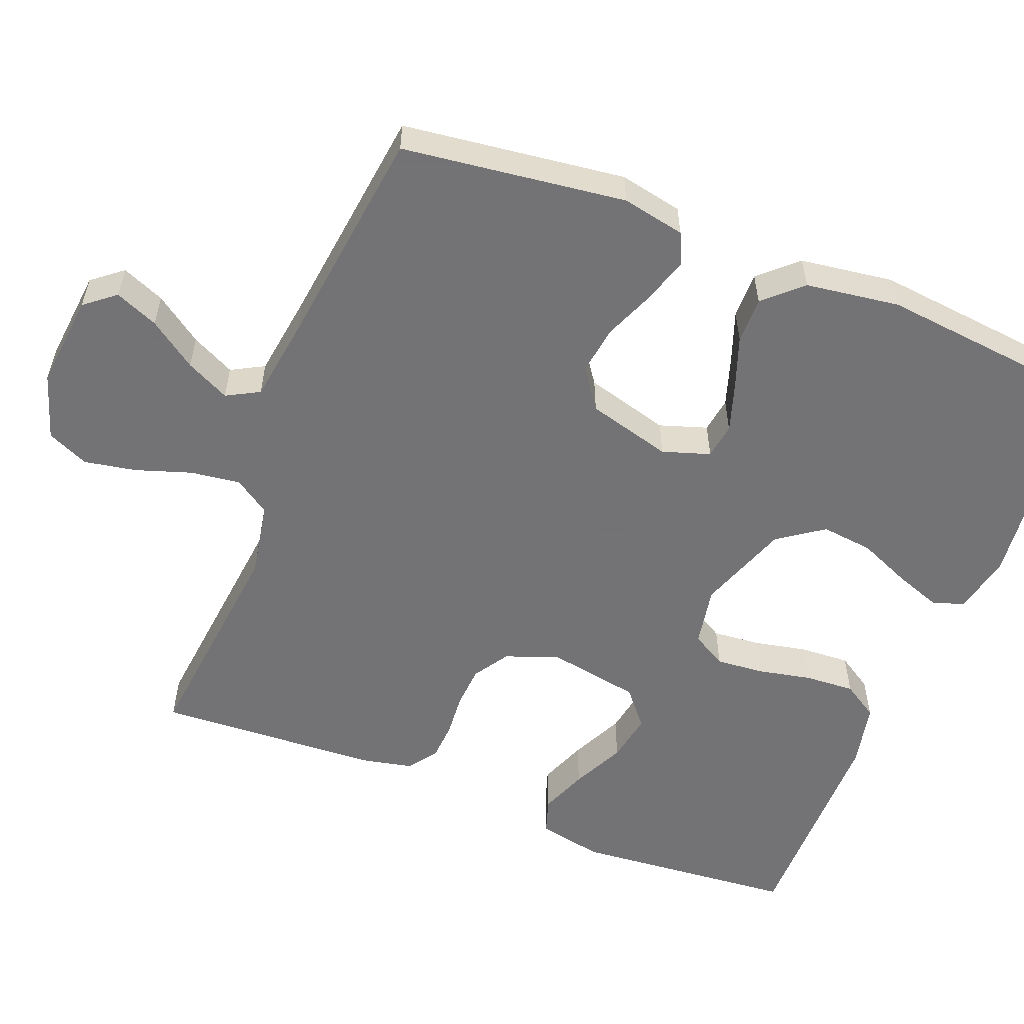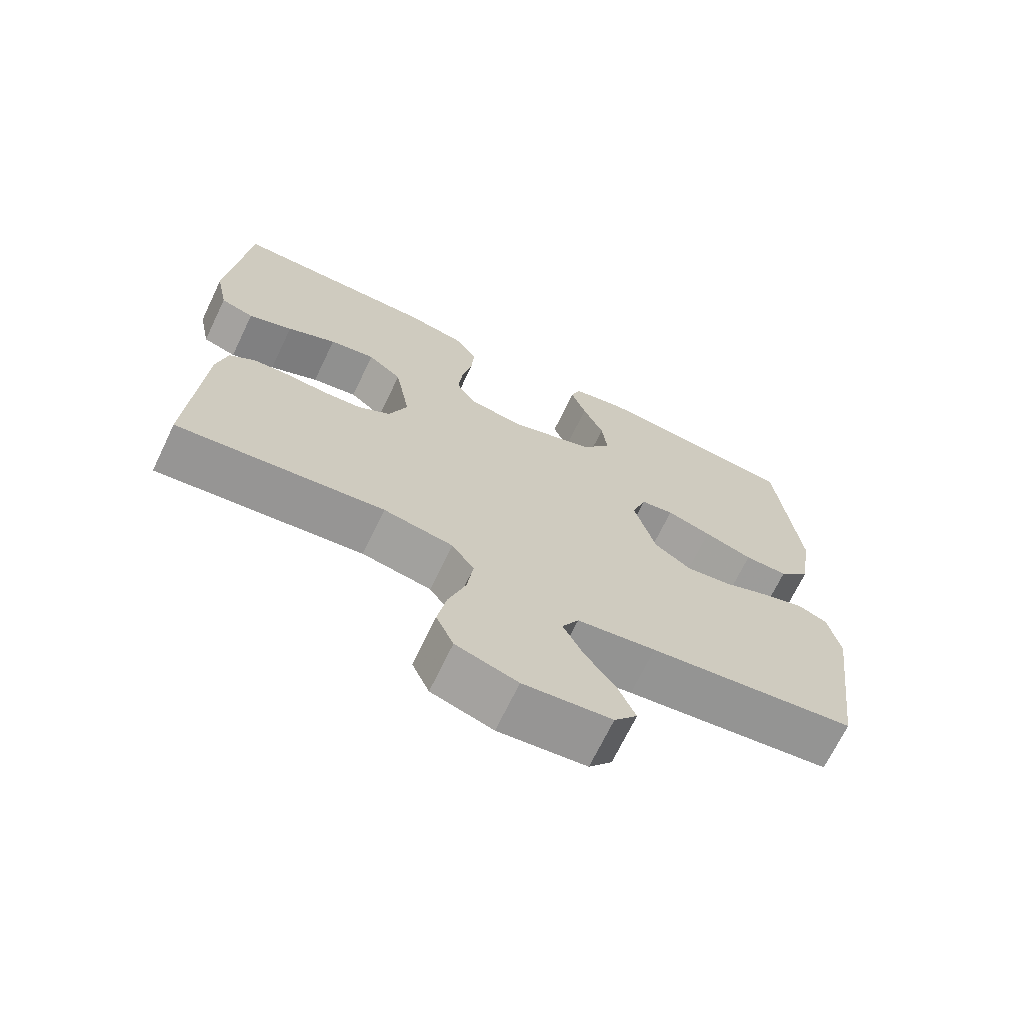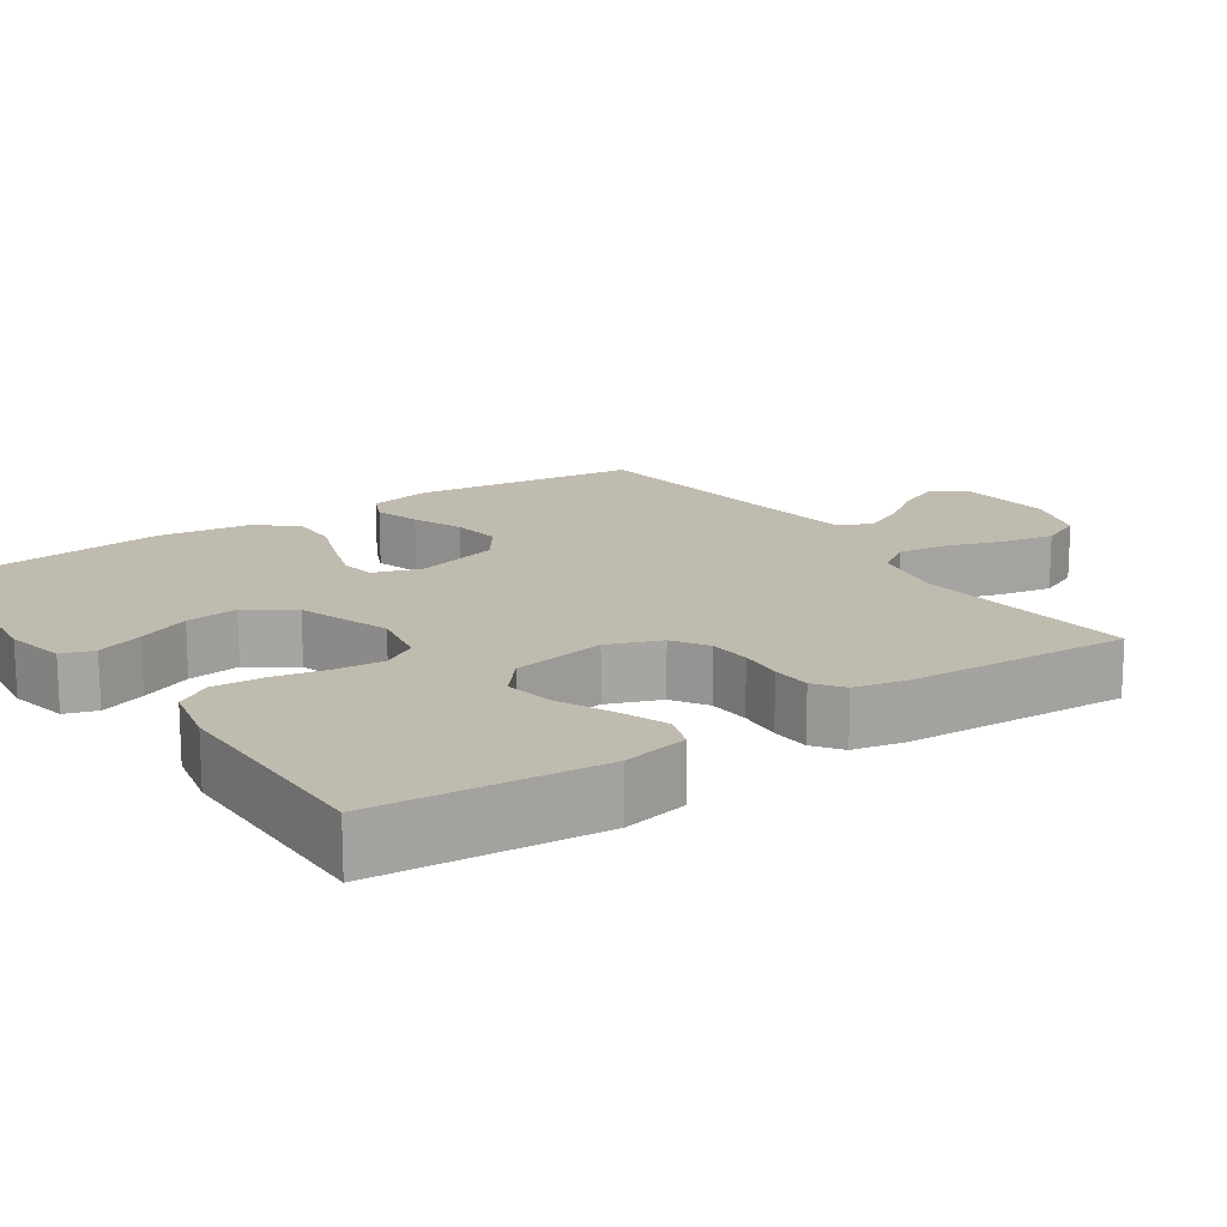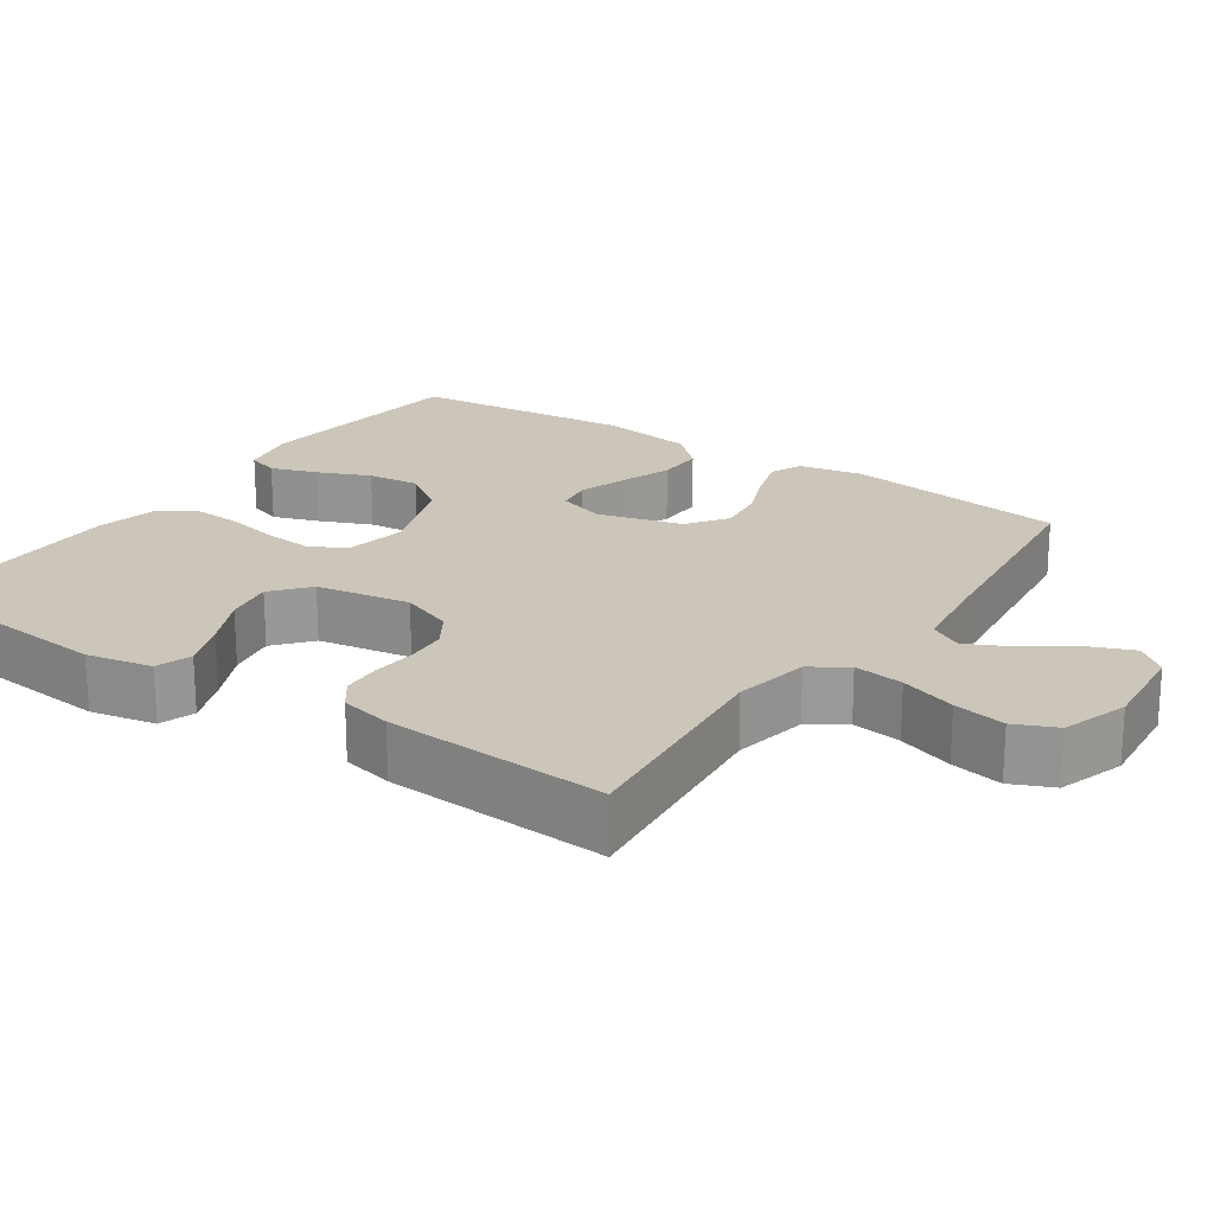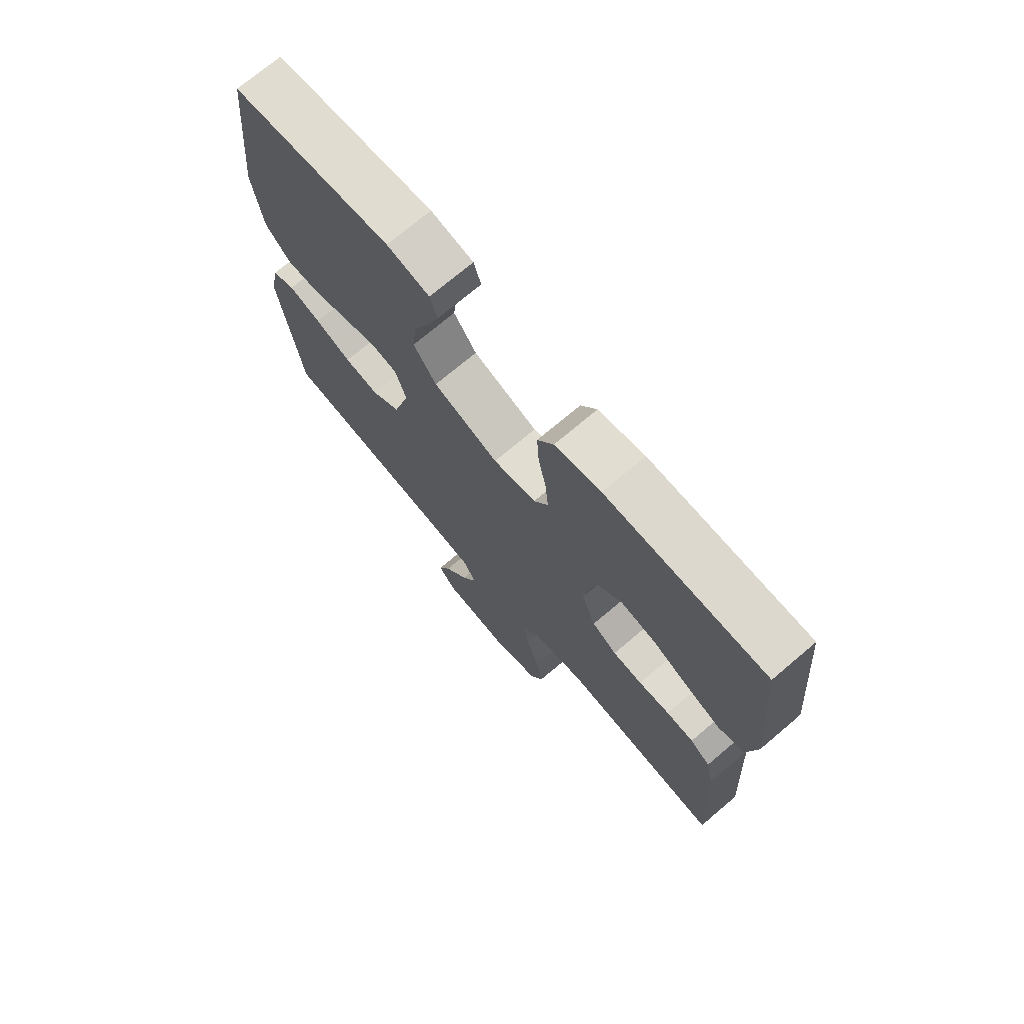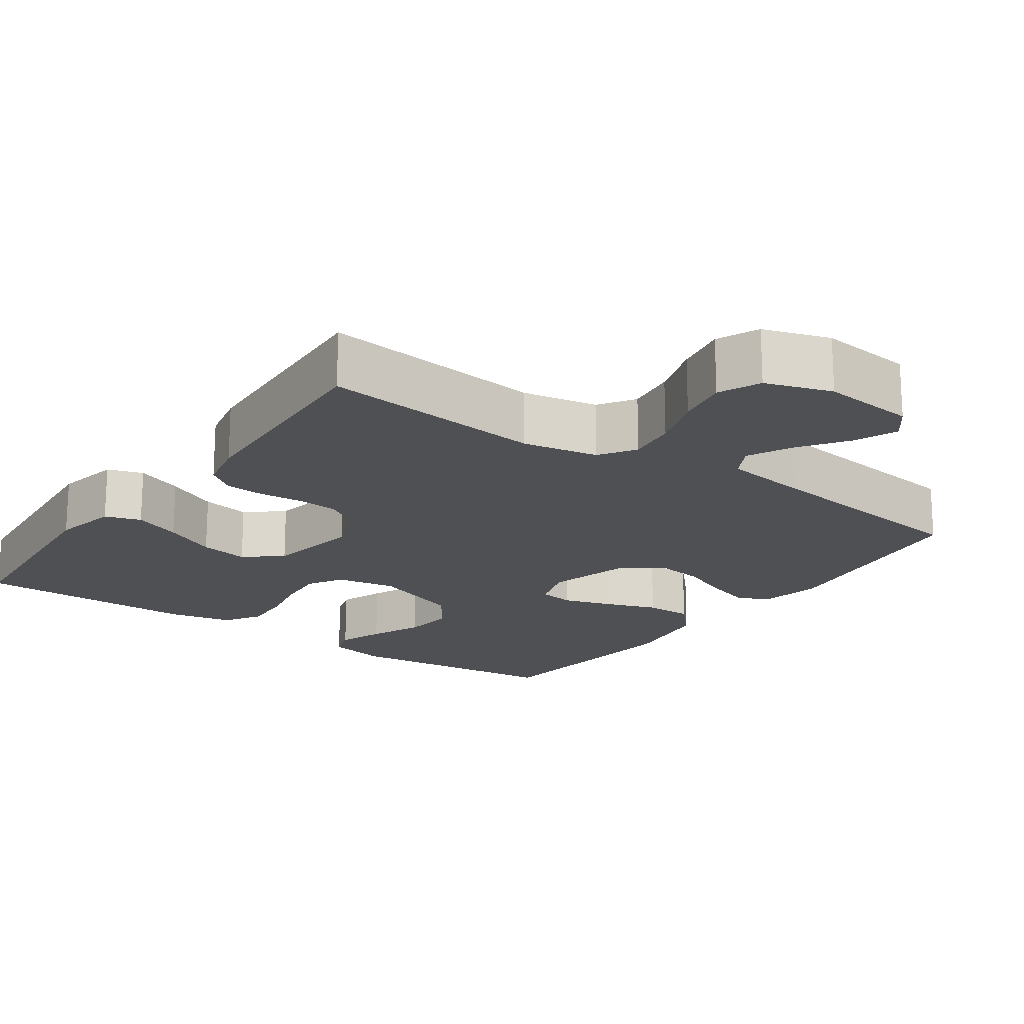
<metadata>
{"format":"obj","ext":"obj","renderer":"f3d","projection":"perspective","resolution":1024,"background":"white","views":[{"elev":-56.0,"azim":-111.6,"up":"+Y"},{"elev":-69.7,"azim":154.3,"up":"+Z"},{"elev":16.2,"azim":55.8,"up":"+Y"},{"elev":21.0,"azim":124.5,"up":"+Y"},{"elev":72.5,"azim":49.7,"up":"+Z"},{"elev":-18.6,"azim":144.7,"up":"+Y"}]}
</metadata>
<code>
v 0.5 0.07 0.5
v 0.527 0.07 0.2
v 0.509 0.07 0.112
v 0.461 0.07 0.096
v 0.397 0.07 0.121
v 0.326 0.07 0.155
v 0.26 0.07 0.167
v 0.211 0.07 0.126
v 0.189 0.07 0
v 0.216 0.07 -0.071
v 0.263 0.07 -0.101
v 0.319 0.07 -0.105
v 0.378 0.07 -0.1
v 0.43 0.07 -0.103
v 0.468 0.07 -0.131
v 0.483 0.07 -0.2
v 0.5 0.07 -0.5
v 0.2 0.07 -0.468
v 0.099 0.07 -0.487
v 0.067 0.07 -0.535
v 0.076 0.07 -0.602
v 0.101 0.07 -0.677
v 0.114 0.07 -0.747
v 0.089 0.07 -0.803
v 0 0.07 -0.832
v -0.127 0.07 -0.819
v -0.16 0.07 -0.778
v -0.136 0.07 -0.72
v -0.091 0.07 -0.656
v -0.062 0.07 -0.597
v -0.086 0.07 -0.553
v -0.2 0.07 -0.537
v -0.5 0.07 -0.5
v -0.539 0.07 -0.2
v -0.522 0.07 -0.115
v -0.479 0.07 -0.096
v -0.418 0.07 -0.115
v -0.35 0.07 -0.143
v -0.285 0.07 -0.152
v -0.231 0.07 -0.114
v -0.2 0.07 0
v -0.221 0.07 0.064
v -0.269 0.07 0.071
v -0.334 0.07 0.05
v -0.404 0.07 0.025
v -0.467 0.07 0.024
v -0.513 0.07 0.074
v -0.531 0.07 0.2
v -0.5 0.07 0.5
v -0.2 0.07 0.533
v -0.12 0.07 0.516
v -0.106 0.07 0.473
v -0.128 0.07 0.411
v -0.158 0.07 0.341
v -0.166 0.07 0.271
v -0.123 0.07 0.21
v 0 0.07 0.166
v 0.081 0.07 0.181
v 0.108 0.07 0.228
v 0.102 0.07 0.293
v 0.087 0.07 0.365
v 0.083 0.07 0.432
v 0.113 0.07 0.48
v 0.2 0.07 0.499
v 0.5 0 0.5
v 0.527 0 0.2
v 0.509 0 0.112
v 0.461 0 0.096
v 0.397 0 0.121
v 0.326 0 0.155
v 0.26 0 0.167
v 0.211 0 0.126
v 0.189 0 0
v 0.216 0 -0.071
v 0.263 0 -0.101
v 0.319 0 -0.105
v 0.378 0 -0.1
v 0.43 0 -0.103
v 0.468 0 -0.131
v 0.483 0 -0.2
v 0.5 0 -0.5
v 0.2 0 -0.468
v 0.099 0 -0.487
v 0.067 0 -0.535
v 0.076 0 -0.602
v 0.101 0 -0.677
v 0.114 0 -0.747
v 0.089 0 -0.803
v 0 0 -0.832
v -0.127 0 -0.819
v -0.16 0 -0.778
v -0.136 0 -0.72
v -0.091 0 -0.656
v -0.062 0 -0.597
v -0.086 0 -0.553
v -0.2 0 -0.537
v -0.5 0 -0.5
v -0.539 0 -0.2
v -0.522 0 -0.115
v -0.479 0 -0.096
v -0.418 0 -0.115
v -0.35 0 -0.143
v -0.285 0 -0.152
v -0.231 0 -0.114
v -0.2 0 0
v -0.221 0 0.064
v -0.269 0 0.071
v -0.334 0 0.05
v -0.404 0 0.025
v -0.467 0 0.024
v -0.513 0 0.074
v -0.531 0 0.2
v -0.5 0 0.5
v -0.2 0 0.533
v -0.12 0 0.516
v -0.106 0 0.473
v -0.128 0 0.411
v -0.158 0 0.341
v -0.166 0 0.271
v -0.123 0 0.21
v 0 0 0.166
v 0.081 0 0.181
v 0.108 0 0.228
v 0.102 0 0.293
v 0.087 0 0.365
v 0.083 0 0.432
v 0.113 0 0.48
v 0.2 0 0.499
f 4 5 6
f 3 4 6
f 2 3 6
f 1 2 6
f 64 1 6
f 63 64 6
f 62 63 6
f 61 62 6
f 60 61 6
f 59 60 6 7
f 58 59 7 8
f 57 58 8 9
f 56 57 9 10
f 52 53 54
f 51 52 54
f 50 51 54
f 49 50 54
f 48 49 54
f 47 48 54
f 46 47 54
f 45 46 54
f 44 45 54
f 43 44 54 55
f 42 43 55 56
f 36 37 38
f 35 36 38
f 34 35 38
f 33 34 38
f 32 33 38
f 31 32 38 39
f 30 31 39 40
f 27 28 29
f 26 27 29
f 25 26 29
f 24 25 29
f 23 24 29
f 22 23 29
f 21 22 29
f 20 21 29 30
f 30 40 41
f 20 30 41
f 19 20 41
f 16 17 18
f 15 16 18
f 14 15 18
f 13 14 18
f 12 13 18
f 11 12 18 19
f 42 56 10
f 41 42 10
f 19 41 10
f 10 11 19
f 70 69 68
f 70 68 67
f 70 67 66
f 70 66 65
f 70 65 128
f 70 128 127
f 70 127 126
f 70 126 125
f 70 125 124
f 71 70 124 123
f 72 71 123 122
f 73 72 122 121
f 74 73 121 120
f 118 117 116
f 118 116 115
f 118 115 114
f 118 114 113
f 118 113 112
f 118 112 111
f 118 111 110
f 118 110 109
f 118 109 108
f 119 118 108 107
f 120 119 107 106
f 102 101 100
f 102 100 99
f 102 99 98
f 102 98 97
f 102 97 96
f 103 102 96 95
f 104 103 95 94
f 93 92 91
f 93 91 90
f 93 90 89
f 93 89 88
f 93 88 87
f 93 87 86
f 93 86 85
f 94 93 85 84
f 105 104 94
f 105 94 84
f 105 84 83
f 82 81 80
f 82 80 79
f 82 79 78
f 82 78 77
f 82 77 76
f 83 82 76 75
f 74 120 106
f 74 106 105
f 74 105 83
f 83 75 74
f 1 65 66 2
f 2 66 67 3
f 3 67 68 4
f 4 68 69 5
f 5 69 70 6
f 6 70 71 7
f 7 71 72 8
f 8 72 73 9
f 9 73 74 10
f 10 74 75 11
f 11 75 76 12
f 12 76 77 13
f 13 77 78 14
f 14 78 79 15
f 15 79 80 16
f 16 80 81 17
f 17 81 82 18
f 18 82 83 19
f 19 83 84 20
f 20 84 85 21
f 21 85 86 22
f 22 86 87 23
f 23 87 88 24
f 24 88 89 25
f 25 89 90 26
f 26 90 91 27
f 27 91 92 28
f 28 92 93 29
f 29 93 94 30
f 30 94 95 31
f 31 95 96 32
f 32 96 97 33
f 33 97 98 34
f 34 98 99 35
f 35 99 100 36
f 36 100 101 37
f 37 101 102 38
f 38 102 103 39
f 39 103 104 40
f 40 104 105 41
f 41 105 106 42
f 42 106 107 43
f 43 107 108 44
f 44 108 109 45
f 45 109 110 46
f 46 110 111 47
f 47 111 112 48
f 48 112 113 49
f 49 113 114 50
f 50 114 115 51
f 51 115 116 52
f 52 116 117 53
f 53 117 118 54
f 54 118 119 55
f 55 119 120 56
f 56 120 121 57
f 57 121 122 58
f 58 122 123 59
f 59 123 124 60
f 60 124 125 61
f 61 125 126 62
f 62 126 127 63
f 63 127 128 64
f 64 128 65 1

</code>
